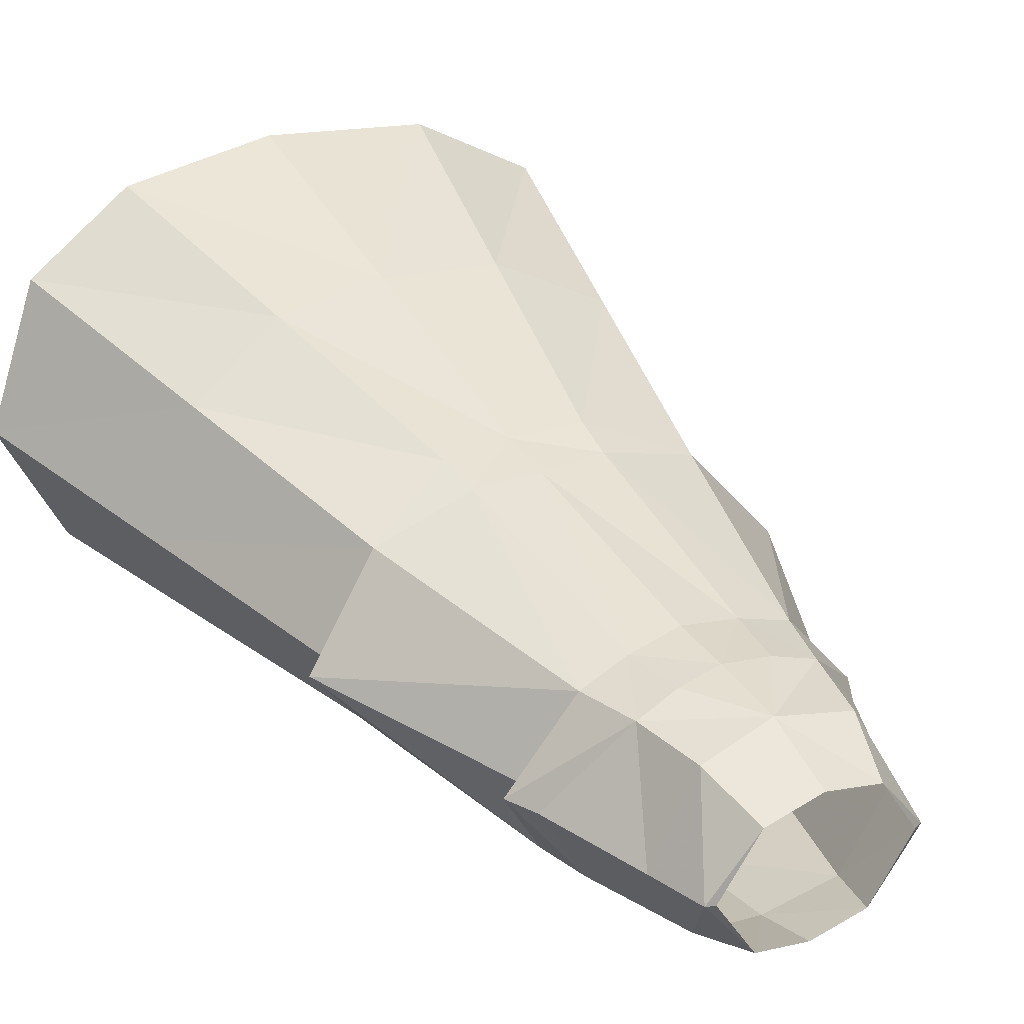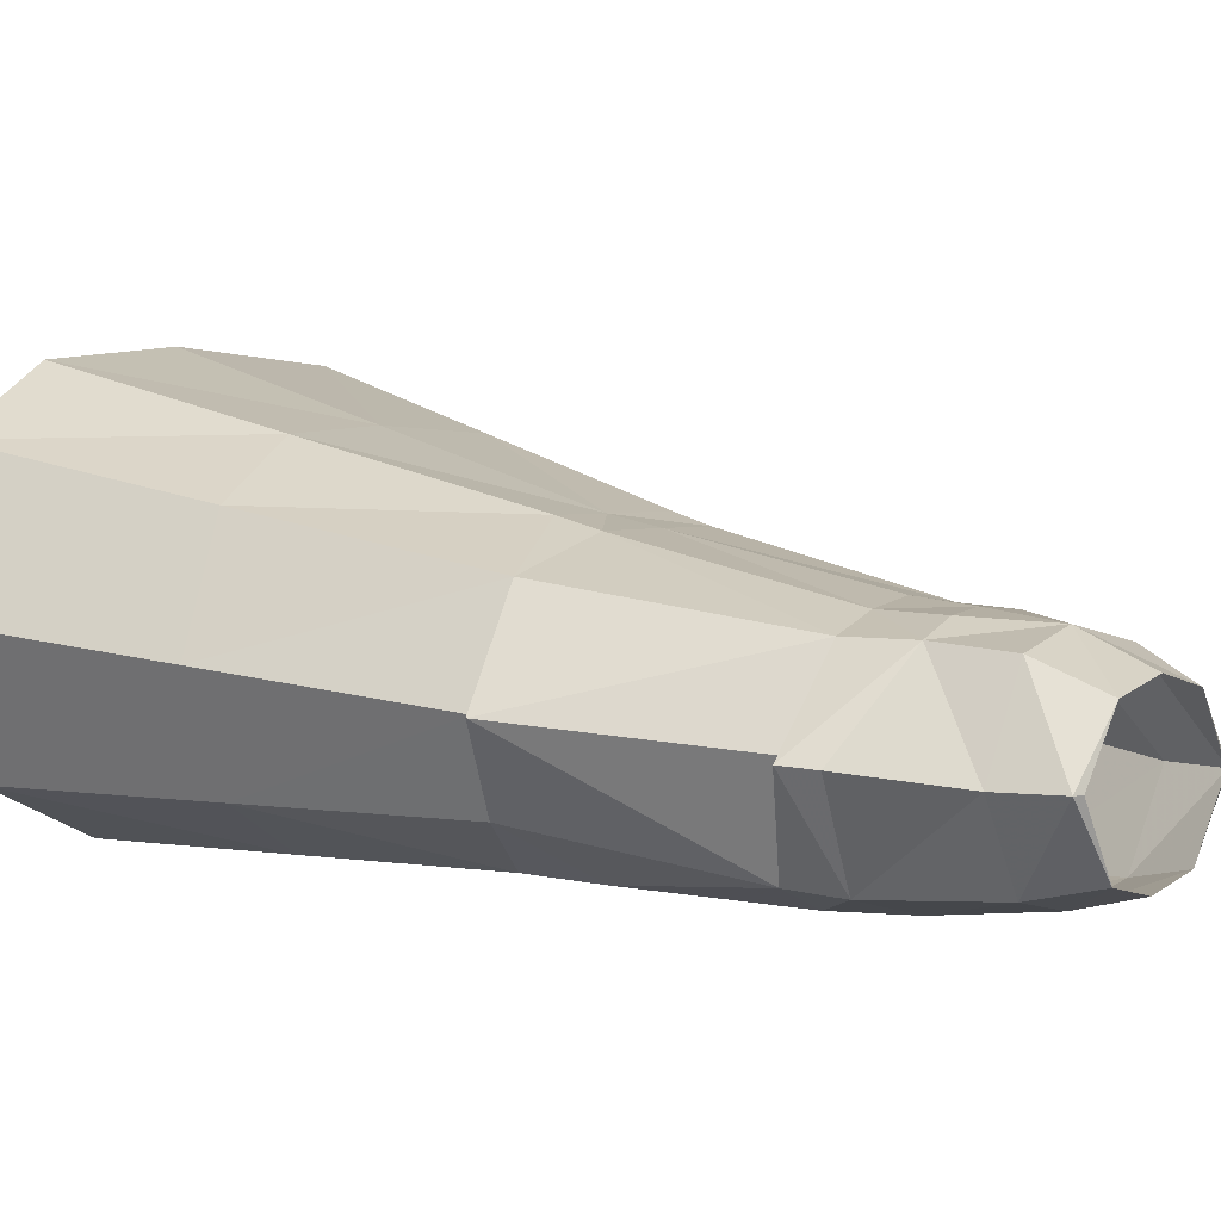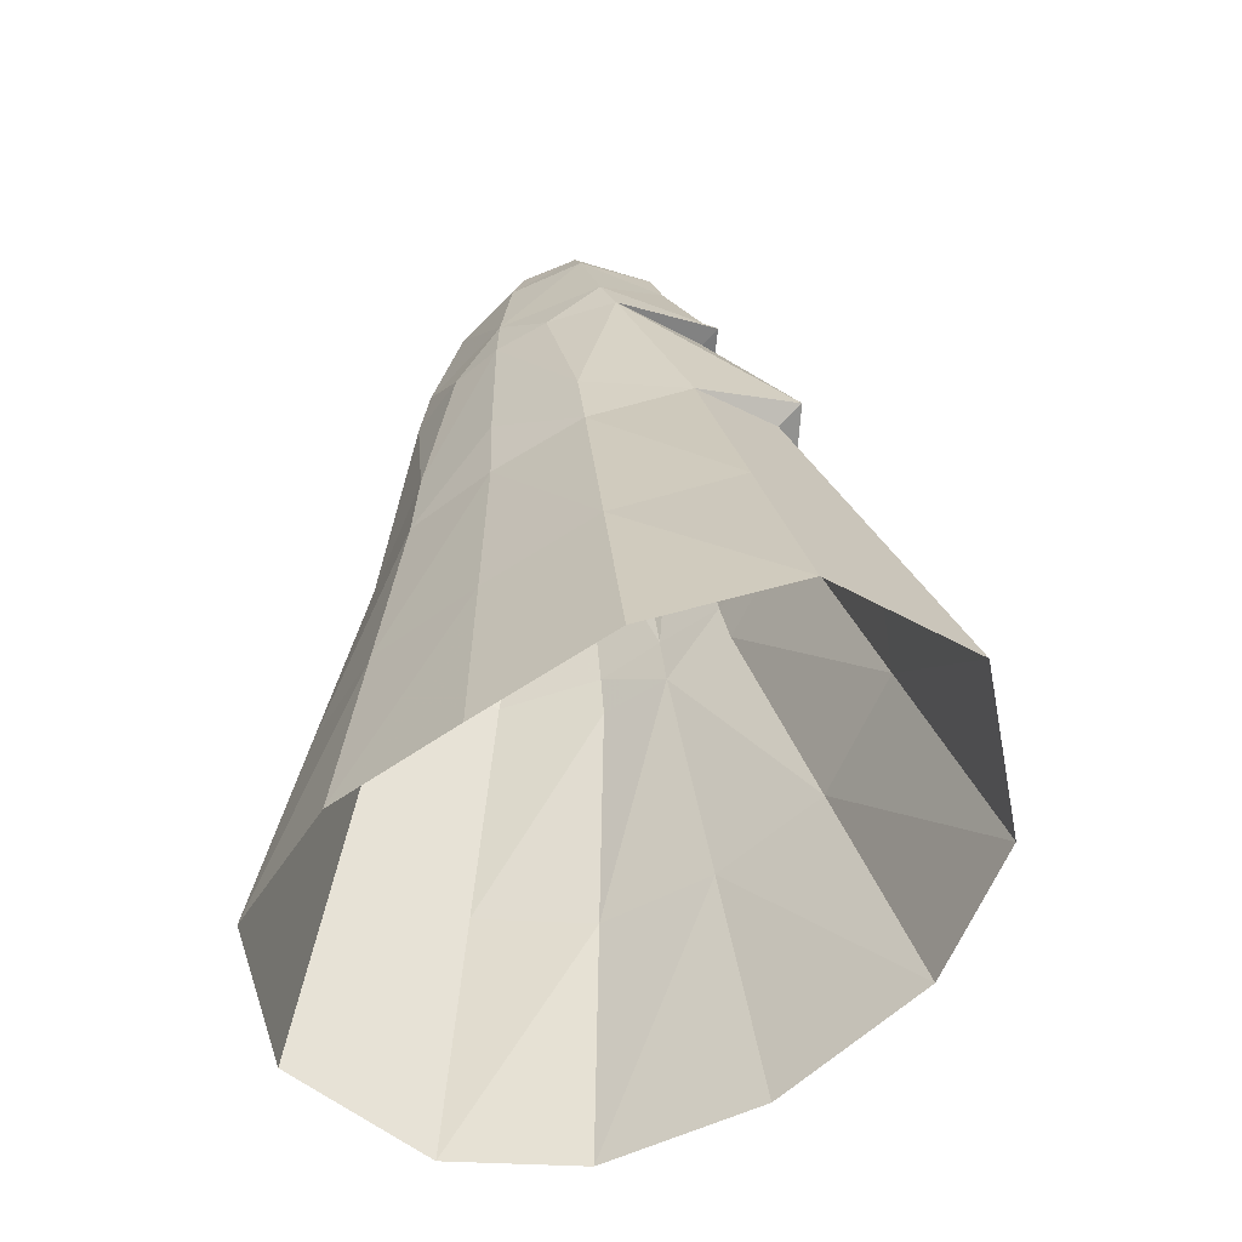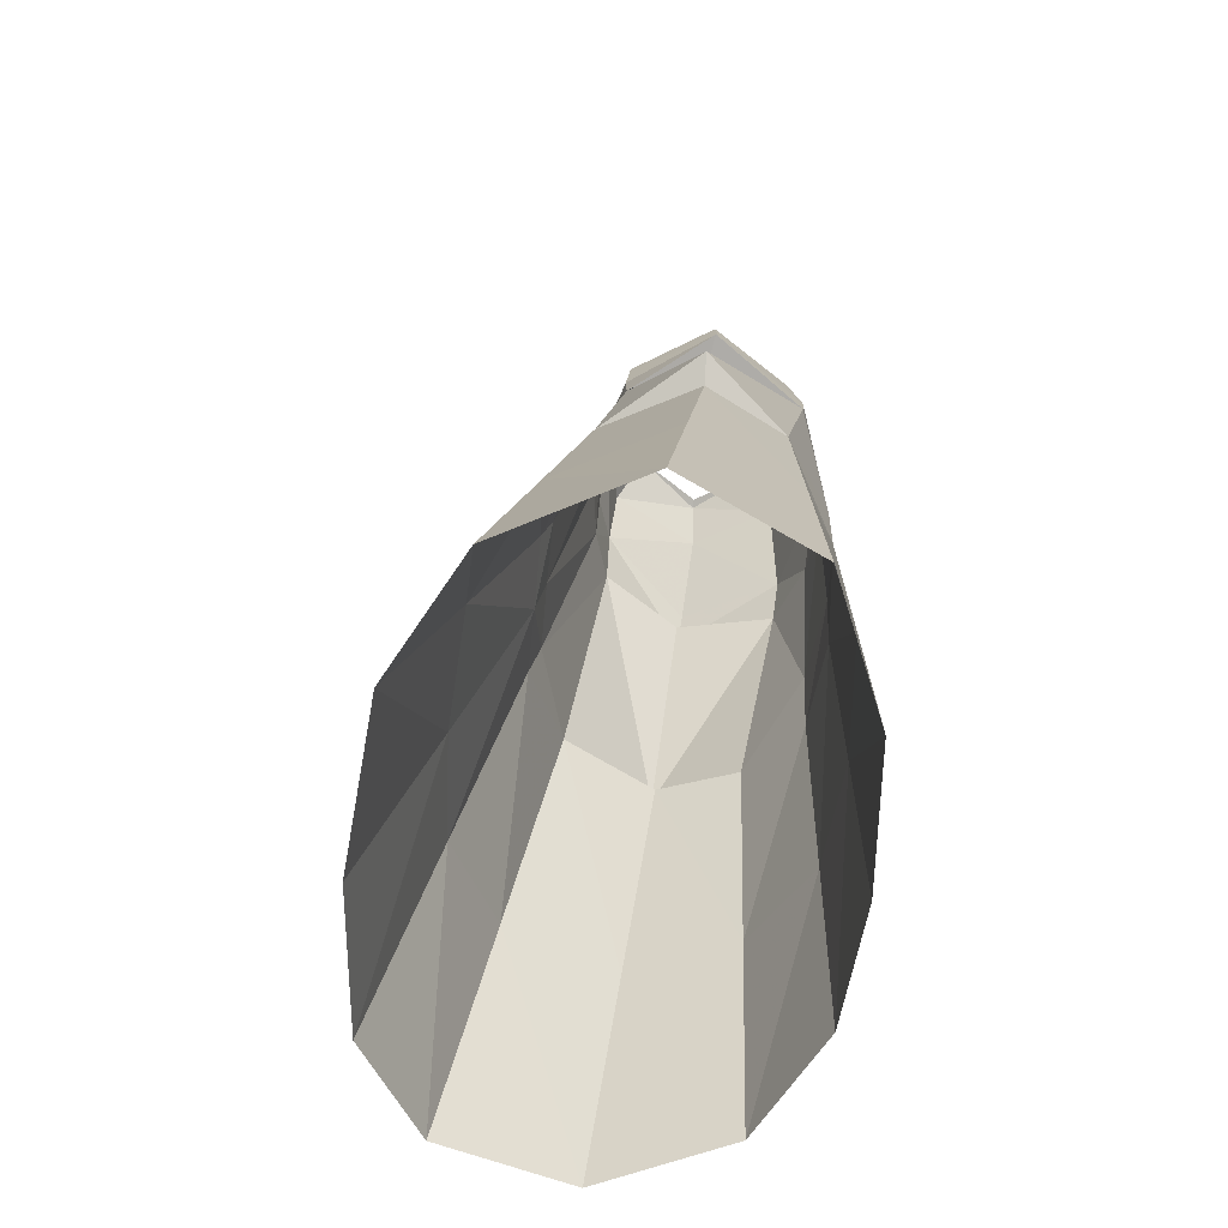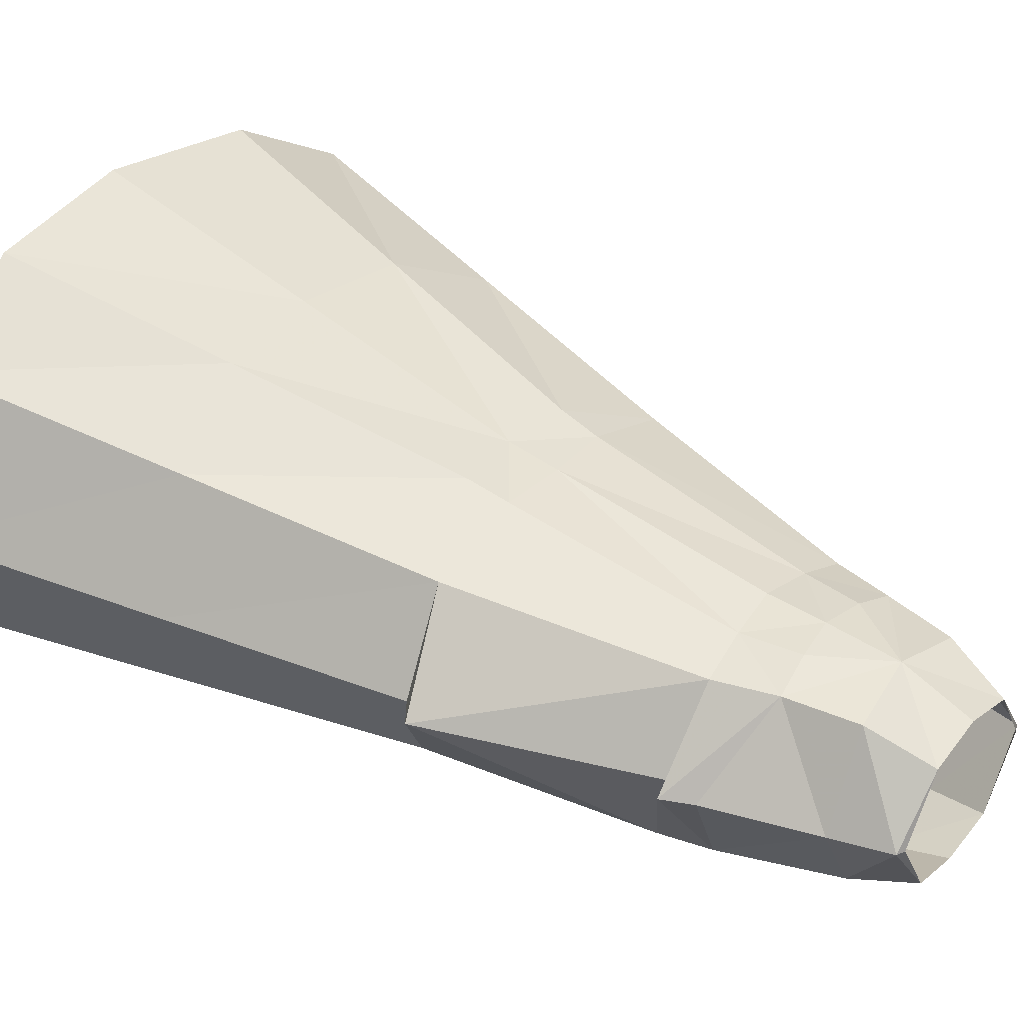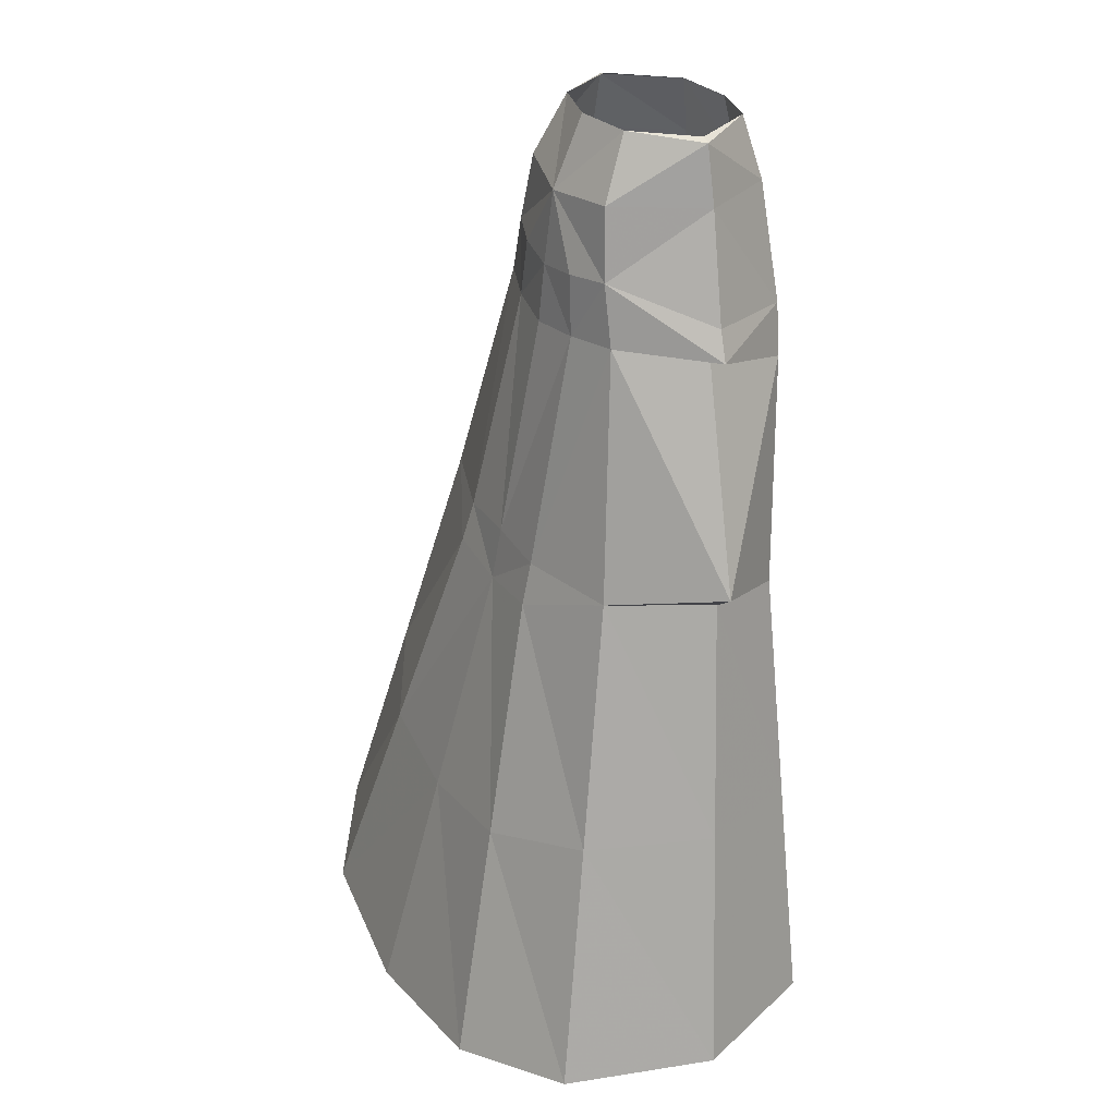
<metadata>
{"format":"obj","ext":"obj","renderer":"f3d","projection":"perspective","resolution":1024,"background":"white","views":[{"elev":29.1,"azim":-31.2,"up":"+Y"},{"elev":3.3,"azim":-51.6,"up":"+Y"},{"elev":-60.1,"azim":35.1,"up":"+Z"},{"elev":-61.8,"azim":-95.5,"up":"+Z"},{"elev":33.1,"azim":-53.9,"up":"+Y"},{"elev":30.5,"azim":-116.2,"up":"+Z"}]}
</metadata>
<code>
g taoist_trousers_male_53050
v 3.261 -4.441 56.37
v 4.311 -5.227 52.77
v -0.06428 -6.139 52.44
v -0.06428 -5.171 56.27
v -0.06428 -6.98 45.59
v 6.058 -5.549 46.03
v 5.22 5.001 48.85
v 4.391 4.599 52.97
v -0.06428 5.531 52.52
v 2.646 5.852 48.56
v 3.158 6.01 45.08
v -0.06428 6.084 48.2
v -0.06428 6.439 44.76
v -0.06428 -7.067 42.24
v 3.124 -6.673 42.62
v 5.177 -6.253 32.88
v -0.06428 -6.852 32.63
v 5.612 -6.081 28.22
v -0.06427 -6.571 27.63
v 16.15 -2.913 4.959
v 13.34 -3.038 17.96
v 16.36 3.235 18.29
v 19.99 4.881 4.986
v 8.263 -6.257 3.859
v -0.06427 -6.747 2.941
v -0.06428 -6.659 15.28
v 6.937 -6.169 16.04
v -0.0643 8.988 31.79
v 3.941 8.952 31.56
v 6.952 -5.239 43.15
v 10.32 0.2083 45.2
v 9.062 0.4283 44.87
v 14.28 1.623 32.7
v 12.73 1.584 31.6
v 10.55 -3.157 30.79
v 9.726 7.184 31.43
v 6.173 5.061 45.34
v -0.0643 9.583 28.65
v 4.176 9.613 29.11
v 7.134 -0.5841 52.9
v 6.252 -0.5888 56.3
v 5.735 -0.5888 56.5
v 3.366 2.963 56.64
v -0.06428 3.75 56.66
v 9.395 0.02215 46.87
v 6.877 13.14 15.59
v 13.03 10.03 17.39
v -0.0643 13.55 14.85
v -3.389 -4.441 56.37
v -4.44 -5.227 52.77
v -6.186 -5.549 46.03
v -5.349 5.001 48.85
v -2.775 5.852 48.56
v -4.519 4.599 52.97
v -3.286 6.01 45.08
v -5.305 -6.253 32.88
v -3.253 -6.673 42.62
v -5.741 -6.081 28.22
v -16.28 -2.913 4.959
v -20.12 4.881 4.986
v -16.49 3.235 18.29
v -13.47 -3.038 17.96
v -8.391 -6.257 3.859
v -7.066 -6.169 16.04
v -4.069 8.952 31.56
v -7.081 -5.239 43.15
v -9.191 0.4283 44.87
v -10.45 0.2083 45.2
v -14.41 1.623 32.7
v -10.68 -3.157 30.79
v -12.86 1.584 31.6
v -9.854 7.183 31.43
v -6.302 5.061 45.34
v -4.305 9.613 29.11
v -7.262 -0.5841 52.9
v -6.38 -0.5888 56.3
v -5.864 -0.5888 56.5
v -3.495 2.963 56.64
v -9.524 0.02214 46.87
v -13.16 10.03 17.39
v -7.005 13.14 15.59
v 9.577 16.67 2.079
v 16.34 12.88 3.344
v -0.06431 17.51 1.04
v -16.47 12.88 3.344
v -9.706 16.67 2.079
f 2 1 3
f 4 3 1
f 3 5 2
f 6 2 5
f 8 7 9
f 10 9 7
f 10 11 12
f 13 12 11
f 15 14 16
f 17 16 14
f 16 17 18
f 19 18 17
f 21 20 22
f 23 22 20
f 25 24 26
f 27 26 24
f 29 28 11
f 13 11 28
f 31 30 32
f 34 33 35
f 34 36 33
f 35 30 16
f 15 16 30
f 16 18 35
f 24 20 27
f 21 27 20
f 30 6 15
f 5 15 6
f 37 11 7
f 10 7 11
f 39 38 29
f 28 29 38
f 36 29 37
f 11 37 29
f 12 9 10
f 5 14 15
f 35 33 30
f 32 30 33
f 2 40 41
f 43 42 41
f 9 44 43
f 9 43 8
f 8 40 7
f 45 7 40
f 2 6 40
f 45 40 6
f 31 32 37
f 31 37 7
f 6 31 45
f 31 7 45
f 1 41 42
f 43 41 8
f 2 41 1
f 8 41 40
f 36 37 33
f 32 33 37
f 6 30 31
f 46 39 47
f 36 47 39
f 47 36 22
f 34 22 36
f 48 38 46
f 39 46 38
f 29 36 39
f 4 49 3
f 50 3 49
f 51 5 50
f 3 50 5
f 53 52 9
f 54 9 52
f 13 55 12
f 53 12 55
f 17 14 56
f 57 56 14
f 19 17 58
f 56 58 17
f 60 59 61
f 62 61 59
f 64 63 26
f 25 26 63
f 13 28 55
f 65 55 28
f 67 66 68
f 70 69 71
f 69 72 71
f 57 66 56
f 70 56 66
f 70 58 56
f 62 59 64
f 63 64 59
f 5 51 57
f 66 57 51
f 53 55 52
f 73 52 55
f 28 38 65
f 74 65 38
f 55 65 73
f 72 73 65
f 53 9 12
f 57 14 5
f 67 69 66
f 70 66 69
f 76 75 50
f 76 77 78
f 78 44 9
f 54 78 9
f 79 75 52
f 54 52 75
f 79 51 75
f 50 75 51
f 73 67 68
f 52 73 68
f 79 68 51
f 79 52 68
f 77 76 49
f 54 76 78
f 49 76 50
f 75 76 54
f 67 73 69
f 72 69 73
f 68 66 51
f 81 80 74
f 72 74 80
f 80 61 72
f 71 72 61
f 74 38 81
f 48 81 38
f 74 72 65
f 35 21 34
f 22 34 21
f 18 19 27
f 26 27 19
f 35 18 21
f 27 21 18
f 82 46 83
f 47 83 46
f 83 47 23
f 22 23 47
f 84 48 82
f 46 82 48
f 70 71 62
f 61 62 71
f 58 64 19
f 26 19 64
f 70 62 58
f 64 58 62
f 86 85 81
f 80 81 85
f 85 60 80
f 61 80 60
f 84 86 48
f 81 48 86

</code>
